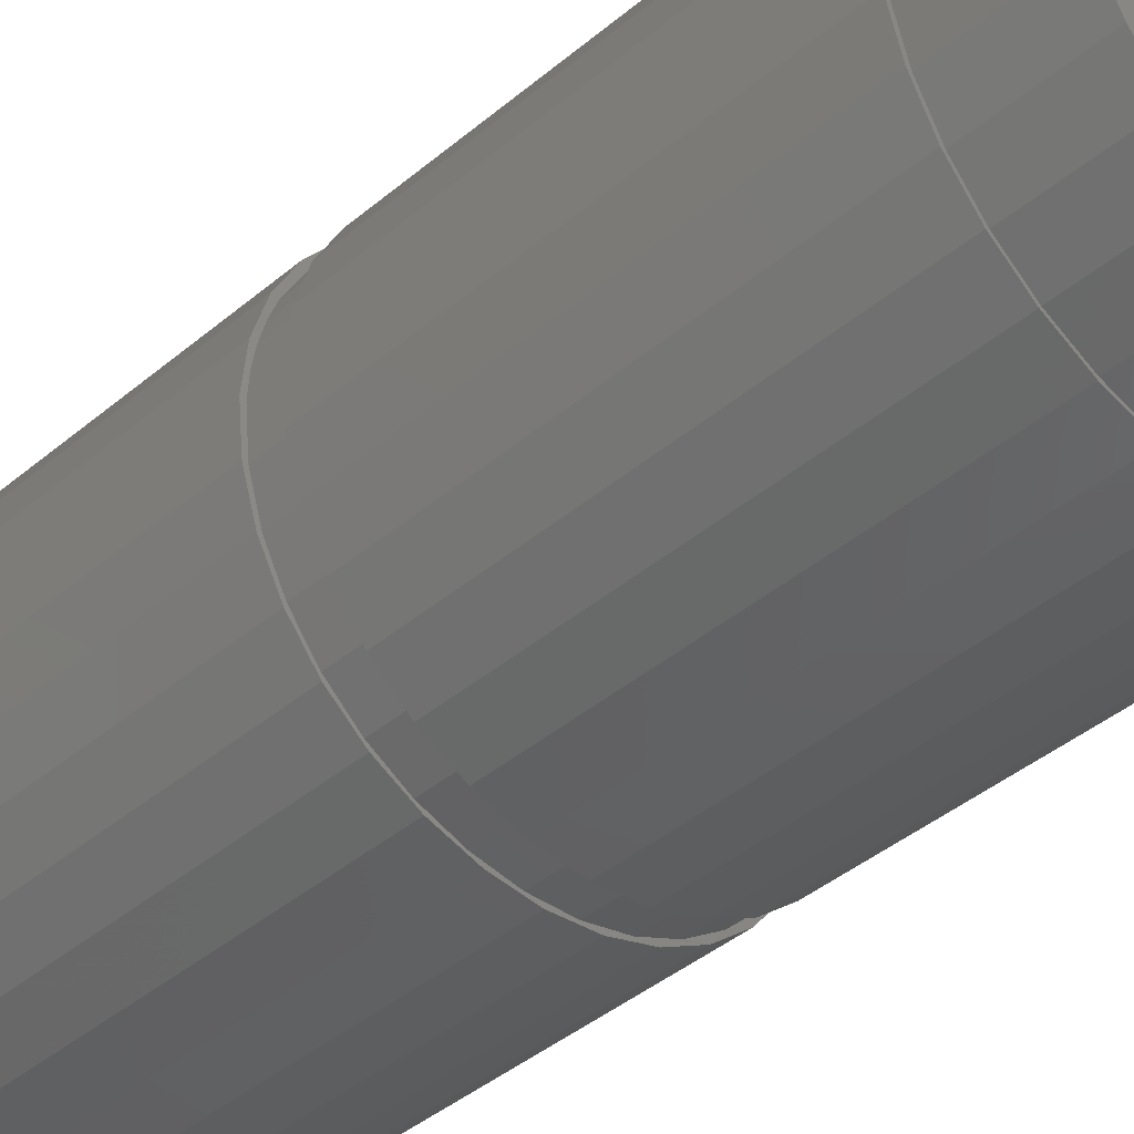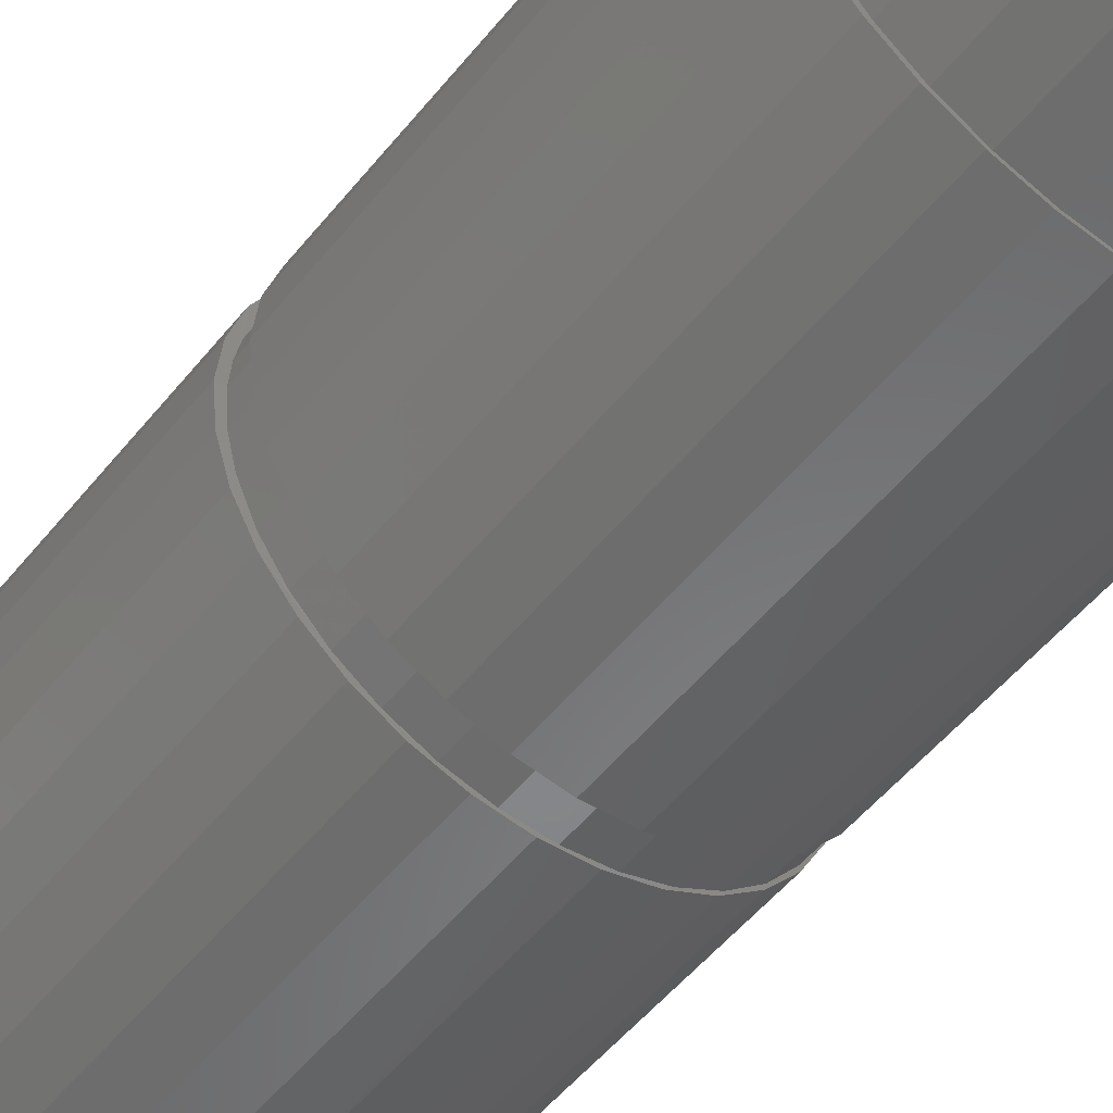
<metadata>
{"format":"stl","ext":"stl","renderer":"f3d","projection":"perspective","resolution":1024,"background":"white","views":[{"elev":-40.0,"azim":-43.7,"up":"+Y"},{"elev":-52.2,"azim":142.4,"up":"+Y"}]}
</metadata>
<code>
# stl→obj: 334 verts, 664 faces
v 0.4637 -0.2931 0.02246
v 0.46 -0.3394 0.02252
v 0.4637 -0.2931 0
v -0.1265 -0.2931 -0.0229
v -0.1211 -0.349 -0.02296
v -0.1265 -0.2931 0
v 0.4637 -0.2931 -0.02246
v 0.46 -0.3394 -0.02252
v 0.4491 -0.3847 -0.02258
v 0.4491 -0.3847 0.02258
v 0.4269 -0.4357 -0.02266
v 0.4269 -0.4357 0.02266
v 0.3956 -0.4815 -0.02273
v 0.3956 -0.4815 0.02273
v 0.3564 -0.5207 -0.02281
v 0.3564 -0.5207 0.02281
v 0.3106 -0.5517 -0.02288
v 0.3106 -0.5517 0.02288
v 0.2599 -0.5737 -0.02294
v 0.2599 -0.5737 0.02294
v 0.2062 -0.5858 -0.02299
v 0.2062 -0.5858 0.02299
v 0.1511 -0.5876 -0.02303
v 0.1511 -0.5876 0.02303
v 0.09668 -0.5793 -0.02306
v 0.09668 -0.5793 0.02306
v 0.04463 -0.5609 -0.02308
v 0.04463 -0.5609 0.02308
v -0.003203 -0.533 -0.02308
v -0.003203 -0.533 0.02308
v -0.04513 -0.4965 -0.02307
v -0.04513 -0.4965 0.02307
v -0.07961 -0.4527 -0.02305
v -0.07961 -0.4527 0.02305
v -0.1053 -0.4029 -0.02301
v -0.1053 -0.4029 0.02301
v -0.1211 -0.349 0.02296
v -0.1265 -0.2931 0.0229
v 0.4636 -0.2891 -0.02246
v -0.1265 -0.2891 0.02289
v -0.1265 -0.2891 -0.02289
v -0.1246 -0.2601 -0.02286
v -0.1246 -0.2601 0.02286
v -0.12 -0.2314 -0.02282
v -0.12 -0.2314 0.02282
v -0.1125 -0.2034 -0.02278
v -0.1125 -0.2034 0.02278
v -0.1024 -0.1762 -0.02274
v -0.1024 -0.1762 0.02274
v -0.07461 -0.126 -0.02266
v -0.07461 -0.126 0.02266
v -0.03801 -0.08242 -0.02259
v -0.03801 -0.08242 0.02259
v 0.005911 -0.04692 -0.02251
v 0.005911 -0.04692 0.02251
v 0.05543 -0.02059 -0.02244
v 0.05543 -0.02059 0.02244
v 0.1088 -0.004156 -0.02238
v 0.1088 -0.004156 0.02238
v 0.164 0.001939 -0.02234
v 0.164 0.001939 0.02234
v 0.2194 -0.002443 -0.0223
v 0.2194 -0.002443 0.0223
v 0.2731 -0.01716 -0.02228
v 0.2731 -0.01716 0.02228
v 0.3232 -0.0418 -0.02227
v 0.3232 -0.0418 0.02227
v 0.368 -0.07562 -0.02227
v 0.368 -0.07562 0.02227
v 0.4058 -0.1176 -0.0223
v 0.4058 -0.1176 0.0223
v 0.435 -0.1662 -0.02233
v 0.435 -0.1662 0.02233
v 0.4544 -0.2198 -0.02238
v 0.4544 -0.2198 0.02238
v 0.4611 -0.2541 -0.02242
v 0.4611 -0.2541 0.02242
v 0.4636 -0.2891 0.02246
v 0.1686 0.001974 -0.75
v 0.2261 -0.003696 -0.75
v 0.111 -0.003696 -0.75
v 0.1686 -0.5882 -0.75
v 0.111 -0.5825 -0.75
v 0.2261 -0.5825 -0.75
v 0.05567 -0.5657 -0.75
v 0.2815 -0.5657 -0.75
v 0.004656 -0.5384 -0.75
v 0.3325 -0.5384 -0.75
v -0.04006 -0.5017 -0.75
v 0.3772 -0.5017 -0.75
v -0.07675 -0.457 -0.75
v 0.4139 -0.457 -0.75
v -0.104 -0.406 -0.75
v 0.4412 -0.406 -0.75
v -0.1208 -0.3507 -0.75
v 0.458 -0.3507 -0.75
v -0.1265 -0.2931 -0.75
v 0.4637 -0.2931 -0.75
v -0.1208 -0.2355 -0.75
v 0.458 -0.2355 -0.75
v -0.104 -0.1802 -0.75
v 0.4412 -0.1802 -0.75
v -0.07675 -0.1292 -0.75
v 0.4139 -0.1292 -0.75
v -0.04006 -0.08445 -0.75
v 0.3772 -0.08445 -0.75
v 0.004656 -0.04775 -0.75
v 0.3325 -0.04775 -0.75
v 0.05567 -0.02049 -0.75
v 0.2815 -0.02049 -0.75
v 0.4637 -0.2931 -0.6016
v 0.458 -0.3507 -0.6016
v 0.4412 -0.406 -0.6016
v 0.4139 -0.457 -0.6016
v 0.3772 -0.5017 -0.6016
v 0.3325 -0.5384 -0.6016
v 0.2815 -0.5657 -0.6016
v 0.2261 -0.5825 -0.6016
v 0.1686 -0.5882 -0.6016
v 0.111 -0.5825 -0.6016
v 0.05567 -0.5657 -0.6016
v 0.004656 -0.5384 -0.6016
v -0.04006 -0.5017 -0.6016
v -0.07675 -0.457 -0.6016
v -0.104 -0.406 -0.6016
v -0.1208 -0.3507 -0.6016
v -0.1265 -0.2931 -0.6016
v -0.1208 -0.2355 -0.6016
v -0.104 -0.1802 -0.6016
v -0.07675 -0.1292 -0.6016
v -0.04006 -0.08445 -0.6016
v 0.004656 -0.04775 -0.6016
v 0.05567 -0.02049 -0.6016
v 0.111 -0.003696 -0.6016
v 0.1686 0.001974 -0.6016
v 0.2261 -0.003696 -0.6016
v 0.2815 -0.02049 -0.6016
v 0.3325 -0.04775 -0.6016
v 0.3772 -0.08445 -0.6016
v 0.4139 -0.1292 -0.6016
v 0.4412 -0.1802 -0.6016
v 0.458 -0.2355 -0.6016
v -0.1328 -0.2891 -0.02344
v -0.127 -0.3484 -0.02344
v -0.08159 -0.4579 -0.02344
v -0.04379 -0.504 -0.02344
v -0.1097 -0.4054 -0.02344
v 0.002271 -0.5418 -0.02344
v 0.05482 -0.5699 -0.02344
v 0.1711 -0.593 -0.02344
v 0.2304 -0.5872 -0.02344
v 0.1118 -0.5872 -0.02344
v 0.2875 -0.5699 -0.02344
v 0.34 -0.5418 -0.02344
v 0.3861 -0.504 -0.02344
v 0.4239 -0.4579 -0.02344
v 0.4692 -0.3484 -0.02344
v 0.4519 -0.4054 -0.02344
v 0.4751 -0.2891 -0.02344
v -0.127 -0.2298 -0.02344
v 0.4239 -0.1202 -0.02344
v 0.3861 -0.07414 -0.02344
v 0.4519 -0.1727 -0.02344
v 0.34 -0.03634 -0.02344
v 0.2875 -0.008252 -0.02344
v 0.1118 0.009045 -0.02344
v 0.1711 0.01488 -0.02344
v 0.2304 0.009045 -0.02344
v 0.002271 -0.03634 -0.02344
v 0.05482 -0.008252 -0.02344
v -0.08159 -0.1202 -0.02344
v -0.04379 -0.07414 -0.02344
v -0.1097 -0.1727 -0.02344
v 0.4692 -0.2298 -0.02344
v 0.4751 -0.2891 -0.6016
v 0.4692 -0.3484 -0.6016
v 0.4519 -0.4054 -0.6016
v 0.4239 -0.4579 -0.6016
v 0.3861 -0.504 -0.6016
v 0.34 -0.5418 -0.6016
v 0.2875 -0.5699 -0.6016
v 0.2304 -0.5872 -0.6016
v 0.1711 -0.593 -0.6016
v 0.1118 -0.5872 -0.6016
v 0.05482 -0.5699 -0.6016
v 0.002271 -0.5418 -0.6016
v -0.04379 -0.504 -0.6016
v -0.08159 -0.4579 -0.6016
v -0.1097 -0.4054 -0.6016
v -0.127 -0.3484 -0.6016
v -0.1328 -0.2891 -0.6016
v -0.127 -0.2298 -0.6016
v -0.1097 -0.1727 -0.6016
v -0.08159 -0.1202 -0.6016
v -0.04379 -0.07414 -0.6016
v 0.002271 -0.03634 -0.6016
v 0.05482 -0.008252 -0.6016
v 0.1118 0.009045 -0.6016
v 0.1711 0.01488 -0.6016
v 0.2304 0.009045 -0.6016
v 0.2875 -0.008252 -0.6016
v 0.34 -0.03634 -0.6016
v 0.3861 -0.07414 -0.6016
v 0.4239 -0.1202 -0.6016
v 0.4519 -0.1727 -0.6016
v 0.4692 -0.2298 -0.6016
v -0.1265 -0.2931 0.6016
v -0.1265 -0.2931 0.75
v -0.1208 -0.2355 0.6016
v -0.1208 -0.2355 0.75
v -0.104 -0.1802 0.6016
v -0.104 -0.1802 0.75
v -0.07675 -0.1292 0.6016
v -0.07675 -0.1292 0.75
v -0.04006 -0.08445 0.6016
v -0.04006 -0.08445 0.75
v 0.004656 -0.04775 0.6016
v 0.004656 -0.04775 0.75
v 0.05567 -0.02049 0.6016
v 0.05567 -0.02049 0.75
v 0.111 -0.003696 0.6016
v 0.111 -0.003696 0.75
v 0.1686 0.001974 0.6016
v 0.1686 0.001974 0.75
v 0.2261 -0.003696 0.6016
v 0.2261 -0.003696 0.75
v 0.2815 -0.02049 0.6016
v 0.2815 -0.02049 0.75
v 0.3325 -0.04775 0.6016
v 0.3325 -0.04775 0.75
v 0.3772 -0.08445 0.6016
v 0.3772 -0.08445 0.75
v 0.4139 -0.1292 0.6016
v 0.4139 -0.1292 0.75
v 0.4412 -0.1802 0.6016
v 0.4412 -0.1802 0.75
v 0.458 -0.2355 0.6016
v 0.458 -0.2355 0.75
v 0.4637 -0.2931 0.6016
v 0.4637 -0.2931 0.75
v 0.458 -0.3507 0.6016
v 0.458 -0.3507 0.75
v 0.4412 -0.406 0.6016
v 0.4412 -0.406 0.75
v 0.4139 -0.457 0.6016
v 0.4139 -0.457 0.75
v 0.3772 -0.5017 0.6016
v 0.3772 -0.5017 0.75
v 0.3325 -0.5384 0.6016
v 0.3325 -0.5384 0.75
v 0.2815 -0.5657 0.6016
v 0.2815 -0.5657 0.75
v 0.2261 -0.5825 0.6016
v 0.2261 -0.5825 0.75
v 0.1686 -0.5882 0.6016
v 0.1686 -0.5882 0.75
v 0.111 -0.5825 0.6016
v 0.111 -0.5825 0.75
v 0.05567 -0.5657 0.6016
v 0.05567 -0.5657 0.75
v 0.004656 -0.5384 0.6016
v 0.004656 -0.5384 0.75
v -0.04006 -0.5017 0.6016
v -0.04006 -0.5017 0.75
v -0.07675 -0.457 0.6016
v -0.07675 -0.457 0.75
v -0.104 -0.406 0.6016
v -0.104 -0.406 0.75
v -0.1208 -0.3507 0.6016
v -0.1208 -0.3507 0.75
v 0.1711 -0.593 0.6016
v 0.2304 -0.5872 0.6016
v 0.1118 -0.5872 0.6016
v 0.1118 0.009045 0.6016
v 0.05482 -0.008252 0.6016
v 0.002271 -0.03634 0.6016
v -0.04379 -0.07414 0.6016
v -0.08159 -0.1202 0.6016
v -0.1097 -0.1727 0.6016
v -0.127 -0.2298 0.6016
v -0.127 -0.3484 0.6016
v -0.1097 -0.4054 0.6016
v -0.08159 -0.4579 0.6016
v -0.04379 -0.504 0.6016
v 0.002271 -0.5418 0.6016
v 0.05482 -0.5699 0.6016
v 0.4519 -0.4054 0.6016
v 0.4692 -0.3484 0.6016
v 0.4239 -0.4579 0.6016
v 0.3861 -0.504 0.6016
v 0.34 -0.5418 0.6016
v 0.2875 -0.5699 0.6016
v 0.4751 -0.2891 0.6016
v 0.4692 -0.2298 0.6016
v -0.1328 -0.2891 0.6016
v 0.4519 -0.1727 0.6016
v 0.4239 -0.1202 0.6016
v 0.3861 -0.07414 0.6016
v 0.34 -0.03634 0.6016
v 0.2875 -0.008252 0.6016
v 0.2304 0.009045 0.6016
v 0.1711 0.01488 0.6016
v -0.1328 -0.2891 0.02344
v -0.127 -0.2298 0.02344
v 0.3861 -0.07414 0.02344
v 0.4239 -0.1202 0.02344
v 0.4519 -0.1727 0.02344
v 0.2875 -0.008252 0.02344
v 0.34 -0.03634 0.02344
v 0.1118 0.009045 0.02344
v 0.1711 0.01488 0.02344
v 0.2304 0.009045 0.02344
v 0.002271 -0.03634 0.02344
v 0.05482 -0.008252 0.02344
v -0.08159 -0.1202 0.02344
v -0.04379 -0.07414 0.02344
v -0.1097 -0.1727 0.02344
v 0.4692 -0.2298 0.02344
v 0.4751 -0.2891 0.02344
v -0.127 -0.3484 0.02344
v -0.04379 -0.504 0.02344
v -0.08159 -0.4579 0.02344
v -0.1097 -0.4054 0.02344
v 0.05482 -0.5699 0.02344
v 0.002271 -0.5418 0.02344
v 0.2304 -0.5872 0.02344
v 0.1711 -0.593 0.02344
v 0.1118 -0.5872 0.02344
v 0.34 -0.5418 0.02344
v 0.2875 -0.5699 0.02344
v 0.4239 -0.4579 0.02344
v 0.3861 -0.504 0.02344
v 0.4692 -0.3484 0.02344
v 0.4519 -0.4054 0.02344
f 1 2 3
f 4 5 6
f 7 3 8
f 8 3 2
f 8 2 9
f 9 2 10
f 9 10 11
f 11 10 12
f 11 12 13
f 13 12 14
f 13 14 15
f 15 14 16
f 15 16 17
f 17 16 18
f 17 18 19
f 19 18 20
f 19 20 21
f 21 20 22
f 21 22 23
f 23 22 24
f 23 24 25
f 25 24 26
f 25 26 27
f 27 26 28
f 27 28 29
f 29 28 30
f 29 30 31
f 31 30 32
f 31 32 33
f 33 32 34
f 33 34 35
f 35 34 36
f 35 36 5
f 5 36 37
f 5 37 6
f 6 37 38
f 3 39 1
f 3 7 39
f 4 40 41
f 4 6 40
f 40 6 38
f 41 40 42
f 42 40 43
f 42 43 44
f 44 43 45
f 44 45 46
f 46 45 47
f 46 47 48
f 48 47 49
f 48 49 50
f 50 49 51
f 50 51 52
f 52 51 53
f 52 53 54
f 54 53 55
f 54 55 56
f 56 55 57
f 56 57 58
f 58 57 59
f 58 59 60
f 60 59 61
f 60 61 62
f 62 61 63
f 62 63 64
f 64 63 65
f 64 65 66
f 66 65 67
f 66 67 68
f 68 67 69
f 68 69 70
f 70 69 71
f 70 71 72
f 72 71 73
f 72 73 74
f 74 73 75
f 74 75 76
f 76 75 77
f 76 77 39
f 39 77 78
f 39 78 1
f 79 80 81
f 82 83 84
f 84 83 85
f 84 85 86
f 86 85 87
f 86 87 88
f 88 87 89
f 88 89 90
f 90 89 91
f 90 91 92
f 92 91 93
f 92 93 94
f 94 93 95
f 94 95 96
f 96 95 97
f 96 97 98
f 98 97 99
f 98 99 100
f 100 99 101
f 100 101 102
f 102 101 103
f 102 103 104
f 104 103 105
f 104 105 106
f 106 105 107
f 106 107 108
f 108 107 109
f 108 109 110
f 110 109 81
f 110 81 80
f 98 111 96
f 96 111 112
f 96 112 94
f 94 112 113
f 94 113 92
f 92 113 114
f 92 114 90
f 90 114 115
f 90 115 88
f 88 115 116
f 88 116 86
f 86 116 117
f 86 117 84
f 84 117 118
f 84 118 82
f 82 118 119
f 82 119 83
f 83 119 120
f 83 120 85
f 85 120 121
f 85 121 87
f 87 121 122
f 87 122 89
f 89 122 123
f 89 123 91
f 91 123 124
f 91 124 93
f 93 124 125
f 93 125 95
f 95 125 126
f 95 126 97
f 97 126 127
f 97 127 99
f 99 127 128
f 99 128 101
f 101 128 129
f 101 129 103
f 103 129 130
f 103 130 105
f 105 130 131
f 105 131 107
f 107 131 132
f 107 132 109
f 109 132 133
f 109 133 81
f 81 133 134
f 81 134 79
f 79 134 135
f 79 135 80
f 80 135 136
f 80 136 110
f 110 136 137
f 110 137 108
f 108 137 138
f 108 138 106
f 106 138 139
f 106 139 104
f 104 139 140
f 104 140 102
f 102 140 141
f 102 141 100
f 100 141 142
f 100 142 98
f 98 142 111
f 143 144 41
f 144 4 41
f 145 146 33
f 33 147 145
f 148 149 29
f 29 146 148
f 31 146 29
f 31 33 146
f 150 151 23
f 23 152 150
f 25 152 23
f 25 149 152
f 27 149 25
f 27 29 149
f 153 154 19
f 19 151 153
f 21 151 19
f 21 23 151
f 155 156 15
f 15 154 155
f 17 154 15
f 17 19 154
f 157 8 9
f 9 158 157
f 11 158 9
f 11 156 158
f 13 156 11
f 13 15 156
f 144 5 4
f 159 39 7
f 159 7 8
f 159 8 157
f 35 5 144
f 35 144 147
f 35 147 33
f 41 42 143
f 42 160 143
f 161 162 70
f 72 161 70
f 72 163 161
f 74 163 72
f 163 74 76
f 164 165 66
f 68 164 66
f 68 162 164
f 70 162 68
f 166 58 62
f 167 166 62
f 62 168 167
f 64 168 62
f 64 165 168
f 66 165 64
f 169 54 56
f 56 170 169
f 58 170 56
f 58 166 170
f 171 50 52
f 52 172 171
f 54 172 52
f 54 169 172
f 160 42 48
f 48 173 160
f 50 173 48
f 50 171 173
f 44 48 42
f 44 46 48
f 60 62 58
f 39 159 174
f 39 174 163
f 39 163 76
f 175 159 176
f 176 159 157
f 176 157 177
f 177 157 158
f 177 158 178
f 178 158 156
f 178 156 179
f 179 156 155
f 179 155 180
f 180 155 154
f 180 154 181
f 181 154 153
f 181 153 182
f 182 153 151
f 182 151 183
f 183 151 150
f 183 150 184
f 184 150 152
f 184 152 185
f 185 152 149
f 185 149 186
f 186 149 148
f 186 148 187
f 187 148 146
f 187 146 188
f 188 146 145
f 188 145 189
f 189 145 147
f 189 147 190
f 190 147 144
f 190 144 191
f 191 144 143
f 191 143 192
f 192 143 160
f 192 160 193
f 193 160 173
f 193 173 194
f 194 173 171
f 194 171 195
f 195 171 172
f 195 172 196
f 196 172 169
f 196 169 197
f 197 169 170
f 197 170 198
f 198 170 166
f 198 166 199
f 199 166 167
f 199 167 200
f 200 167 168
f 200 168 201
f 201 168 165
f 201 165 202
f 202 165 164
f 202 164 203
f 203 164 162
f 203 162 204
f 204 162 161
f 204 161 205
f 205 161 163
f 205 163 206
f 206 163 174
f 206 174 175
f 175 174 159
f 119 182 183
f 184 119 183
f 198 135 134
f 134 197 198
f 195 196 132
f 131 195 132
f 194 195 131
f 130 194 131
f 193 194 130
f 129 193 130
f 192 193 129
f 128 192 129
f 126 190 127
f 189 190 126
f 125 189 126
f 188 189 125
f 124 188 125
f 188 124 123
f 123 187 188
f 187 123 122
f 122 186 187
f 186 122 121
f 121 185 186
f 185 121 120
f 120 184 185
f 119 184 120
f 112 176 177
f 113 112 177
f 114 113 177
f 178 114 177
f 115 114 178
f 179 115 178
f 116 115 179
f 180 116 179
f 117 116 180
f 181 117 180
f 118 117 181
f 182 118 181
f 119 118 182
f 111 142 206
f 111 206 175
f 111 175 176
f 111 176 112
f 191 192 128
f 191 128 127
f 191 127 190
f 134 133 197
f 197 133 132
f 197 132 196
f 198 199 135
f 135 199 200
f 135 200 136
f 136 200 201
f 136 201 137
f 137 201 202
f 137 202 138
f 138 202 203
f 138 203 139
f 139 203 204
f 139 204 140
f 140 204 205
f 140 205 141
f 141 205 206
f 141 206 142
f 207 208 209
f 209 208 210
f 209 210 211
f 211 210 212
f 211 212 213
f 213 212 214
f 213 214 215
f 215 214 216
f 215 216 217
f 217 216 218
f 217 218 219
f 219 218 220
f 219 220 221
f 221 220 222
f 221 222 223
f 223 222 224
f 223 224 225
f 225 224 226
f 225 226 227
f 227 226 228
f 227 228 229
f 229 228 230
f 229 230 231
f 231 230 232
f 231 232 233
f 233 232 234
f 233 234 235
f 235 234 236
f 235 236 237
f 237 236 238
f 237 238 239
f 239 238 240
f 239 240 241
f 241 240 242
f 241 242 243
f 243 242 244
f 243 244 245
f 245 244 246
f 245 246 247
f 247 246 248
f 247 248 249
f 249 248 250
f 249 250 251
f 251 250 252
f 251 252 253
f 253 252 254
f 253 254 255
f 255 254 256
f 255 256 257
f 257 256 258
f 257 258 259
f 259 258 260
f 259 260 261
f 261 260 262
f 261 262 263
f 263 262 264
f 263 264 265
f 265 264 266
f 265 266 267
f 267 266 268
f 267 268 269
f 269 268 270
f 269 270 207
f 207 270 208
f 271 272 255
f 271 255 273
f 221 223 274
f 274 275 221
f 217 276 277
f 217 277 215
f 215 277 278
f 215 278 213
f 213 278 279
f 213 279 211
f 211 279 280
f 211 280 209
f 207 281 269
f 269 281 282
f 269 282 267
f 267 282 283
f 267 283 265
f 263 265 283
f 283 284 263
f 261 263 284
f 284 285 261
f 259 261 285
f 285 286 259
f 257 259 286
f 286 273 257
f 257 273 255
f 287 288 241
f 287 241 243
f 287 243 245
f 287 245 289
f 289 245 247
f 289 247 290
f 290 247 249
f 290 249 291
f 291 249 251
f 291 251 292
f 292 251 253
f 292 253 272
f 272 253 255
f 239 241 288
f 239 288 293
f 239 293 294
f 239 294 237
f 295 281 207
f 295 207 209
f 295 209 280
f 276 217 275
f 275 217 219
f 275 219 221
f 237 294 235
f 235 294 296
f 235 296 233
f 233 296 297
f 233 297 231
f 231 297 298
f 231 298 229
f 229 298 299
f 229 299 227
f 227 299 300
f 227 300 225
f 225 300 301
f 225 301 223
f 223 301 302
f 223 302 274
f 303 43 40
f 303 304 43
f 71 305 306
f 71 306 73
f 306 307 73
f 73 307 75
f 77 75 307
f 67 308 309
f 67 309 69
f 309 305 69
f 69 305 71
f 63 59 310
f 63 310 311
f 311 312 63
f 63 312 65
f 312 308 65
f 65 308 67
f 57 55 313
f 313 314 57
f 57 314 59
f 314 310 59
f 53 51 315
f 315 316 53
f 53 316 55
f 316 313 55
f 49 43 304
f 304 317 49
f 49 317 51
f 317 315 51
f 43 49 45
f 49 47 45
f 59 63 61
f 78 77 307
f 78 307 318
f 78 318 319
f 40 320 303
f 40 38 320
f 34 321 322
f 322 323 34
f 30 324 325
f 325 321 30
f 30 321 32
f 321 34 32
f 24 326 327
f 327 328 24
f 24 328 26
f 328 324 26
f 26 324 28
f 324 30 28
f 20 329 330
f 330 326 20
f 20 326 22
f 326 24 22
f 16 331 332
f 332 329 16
f 16 329 18
f 329 20 18
f 10 2 333
f 333 334 10
f 10 334 12
f 334 331 12
f 12 331 14
f 331 16 14
f 38 37 320
f 319 333 2
f 319 2 1
f 319 1 78
f 36 34 323
f 36 323 320
f 36 320 37
f 222 226 224
f 226 222 228
f 228 222 220
f 228 220 230
f 230 220 218
f 230 218 232
f 232 218 216
f 232 216 234
f 234 216 214
f 234 214 236
f 236 214 212
f 236 212 238
f 238 212 210
f 238 210 240
f 240 210 208
f 240 208 242
f 242 208 270
f 242 270 244
f 244 270 268
f 244 268 246
f 246 268 266
f 246 266 248
f 248 266 264
f 248 264 250
f 250 264 262
f 250 262 252
f 252 262 260
f 252 260 254
f 254 260 258
f 254 258 256
f 319 293 333
f 333 293 288
f 333 288 334
f 334 288 287
f 334 287 331
f 331 287 289
f 331 289 332
f 332 289 290
f 332 290 329
f 329 290 291
f 329 291 330
f 330 291 292
f 330 292 326
f 326 292 272
f 326 272 327
f 327 272 271
f 327 271 328
f 328 271 273
f 328 273 324
f 324 273 286
f 324 286 325
f 325 286 285
f 325 285 321
f 321 285 284
f 321 284 322
f 322 284 283
f 322 283 323
f 323 283 282
f 323 282 320
f 320 282 281
f 320 281 303
f 303 281 295
f 303 295 304
f 304 295 280
f 304 280 317
f 317 280 279
f 317 279 315
f 315 279 278
f 315 278 316
f 316 278 277
f 316 277 313
f 313 277 276
f 313 276 314
f 314 276 275
f 314 275 310
f 310 275 274
f 310 274 311
f 311 274 302
f 311 302 312
f 312 302 301
f 312 301 308
f 308 301 300
f 308 300 309
f 309 300 299
f 309 299 305
f 305 299 298
f 305 298 306
f 306 298 297
f 306 297 307
f 307 297 296
f 307 296 318
f 318 296 294
f 318 294 319
f 319 294 293

</code>
